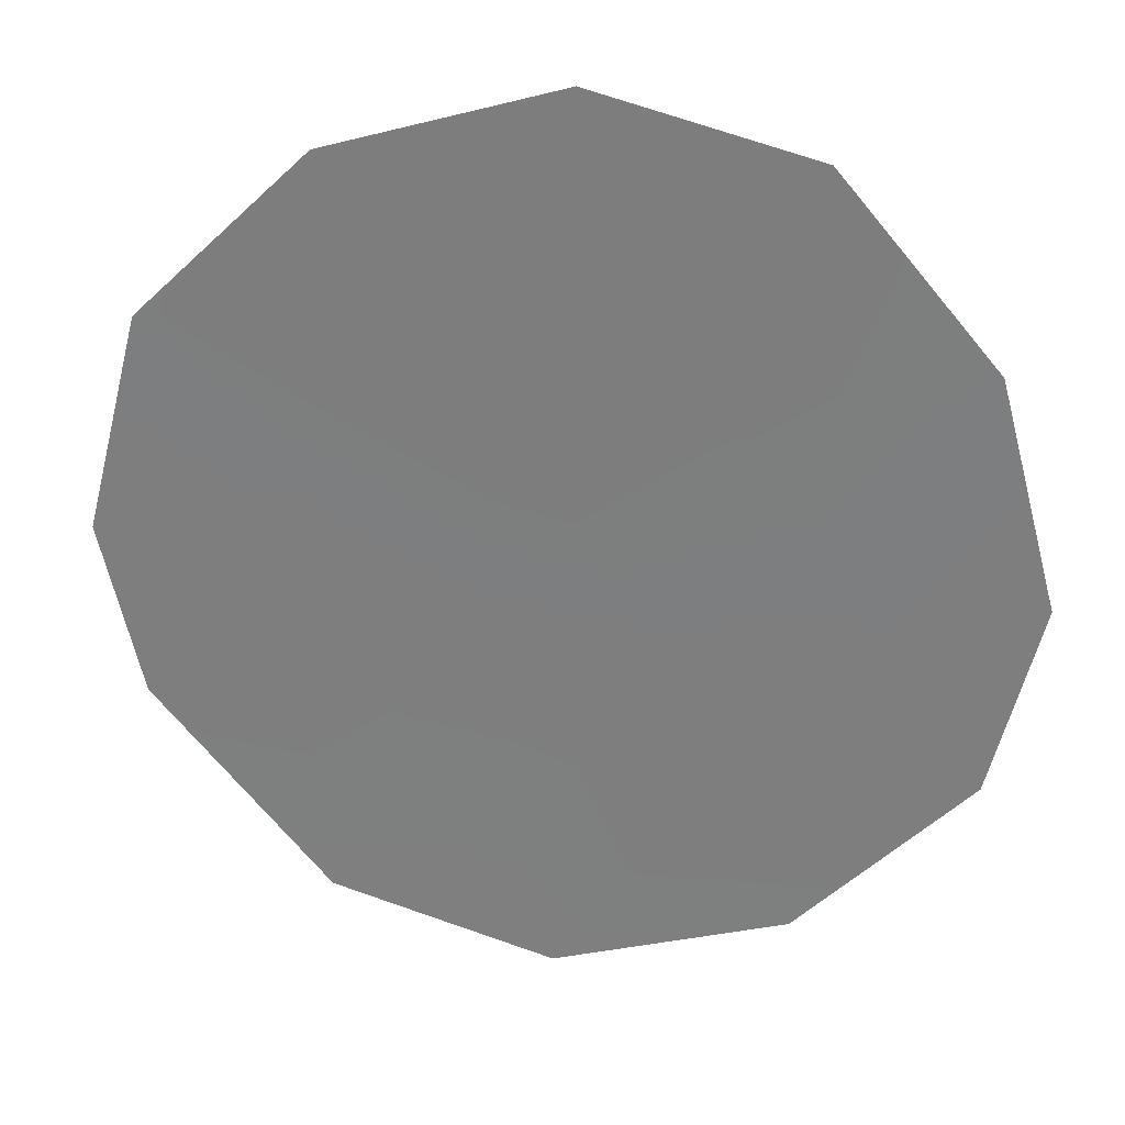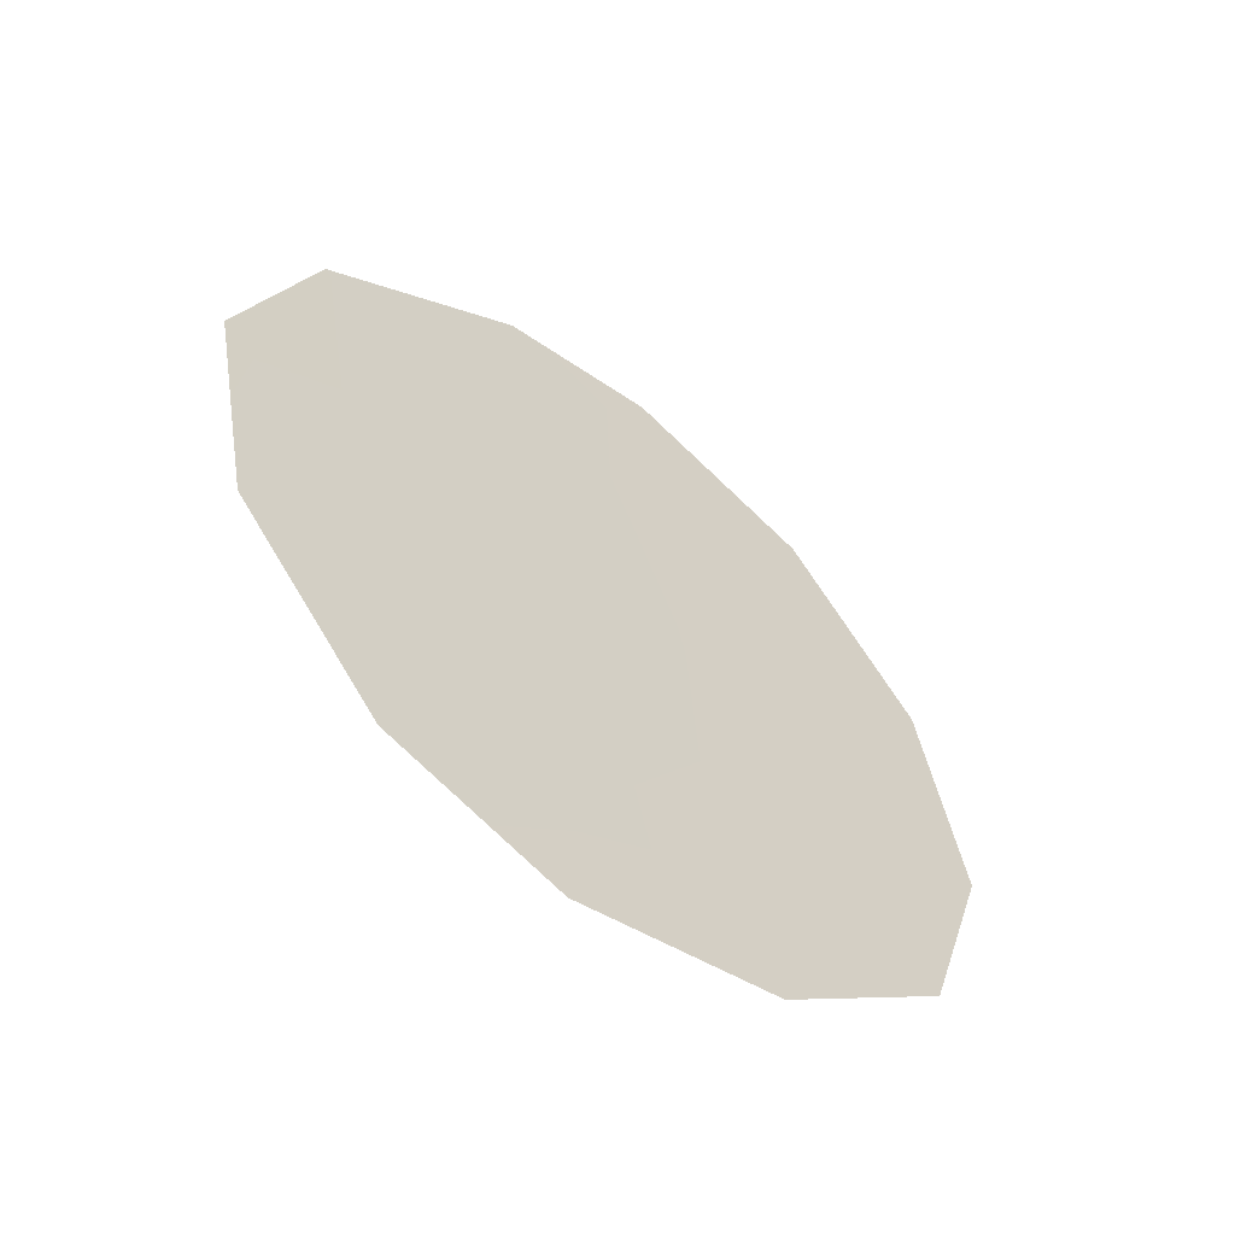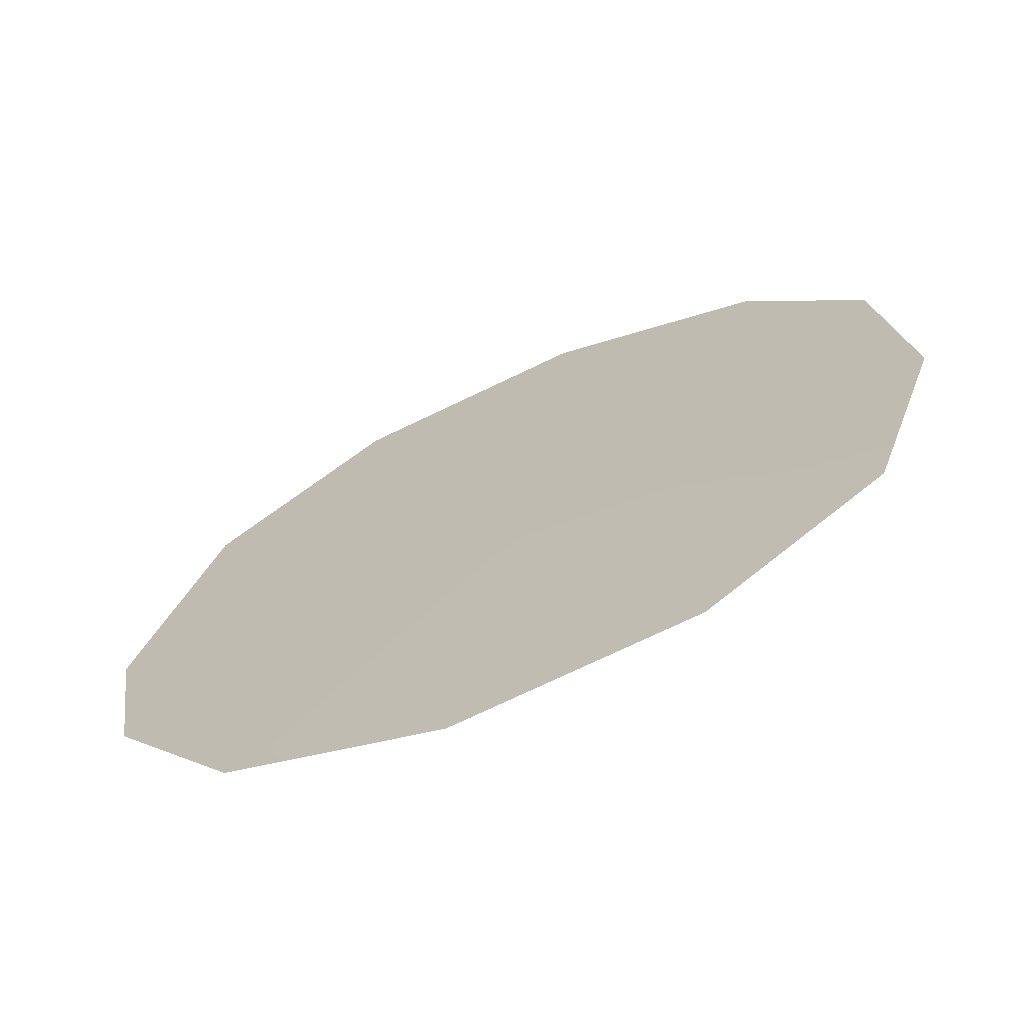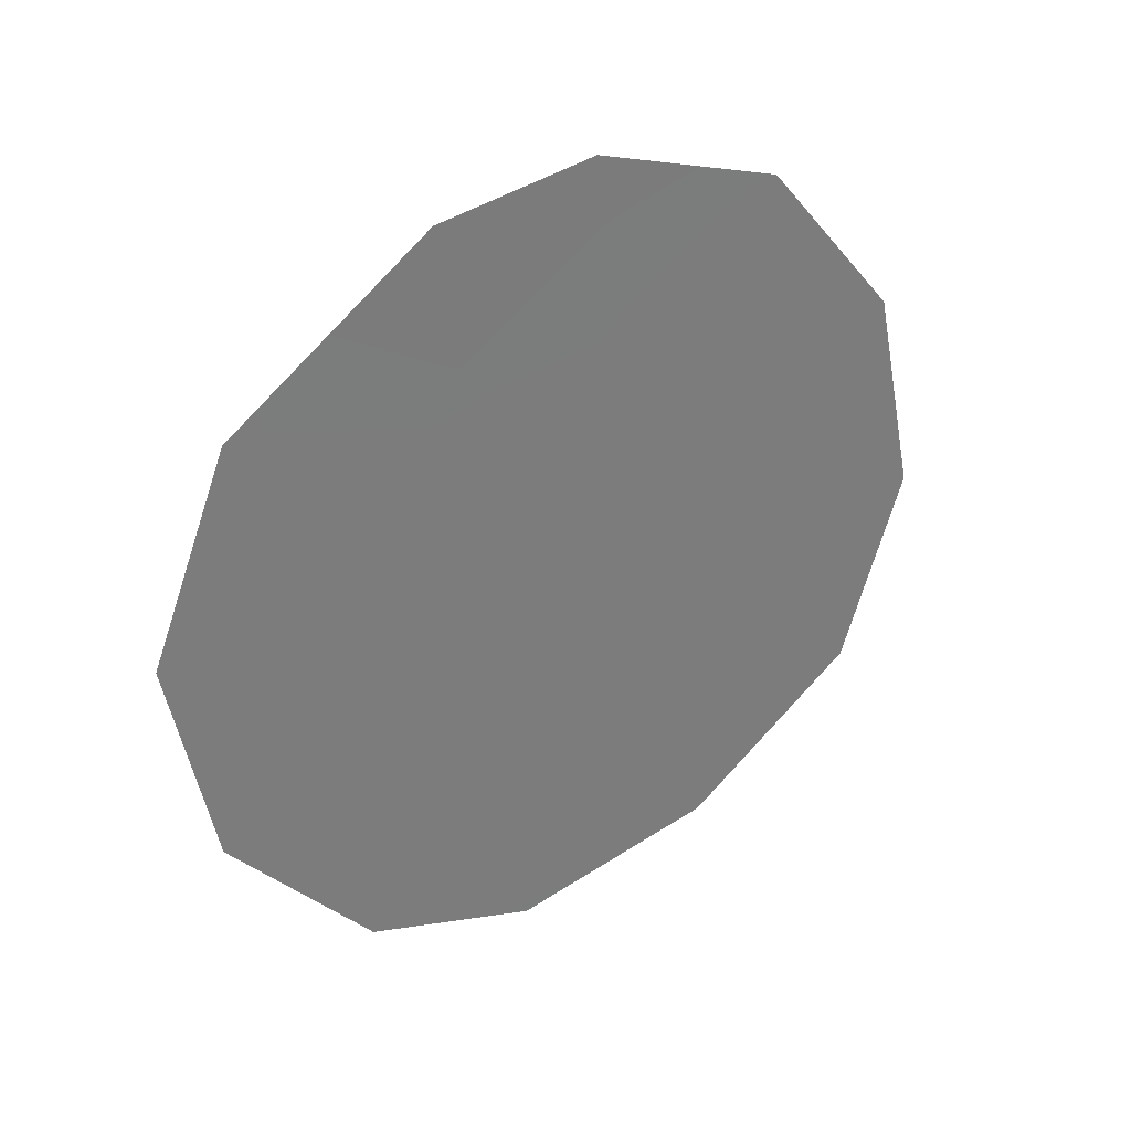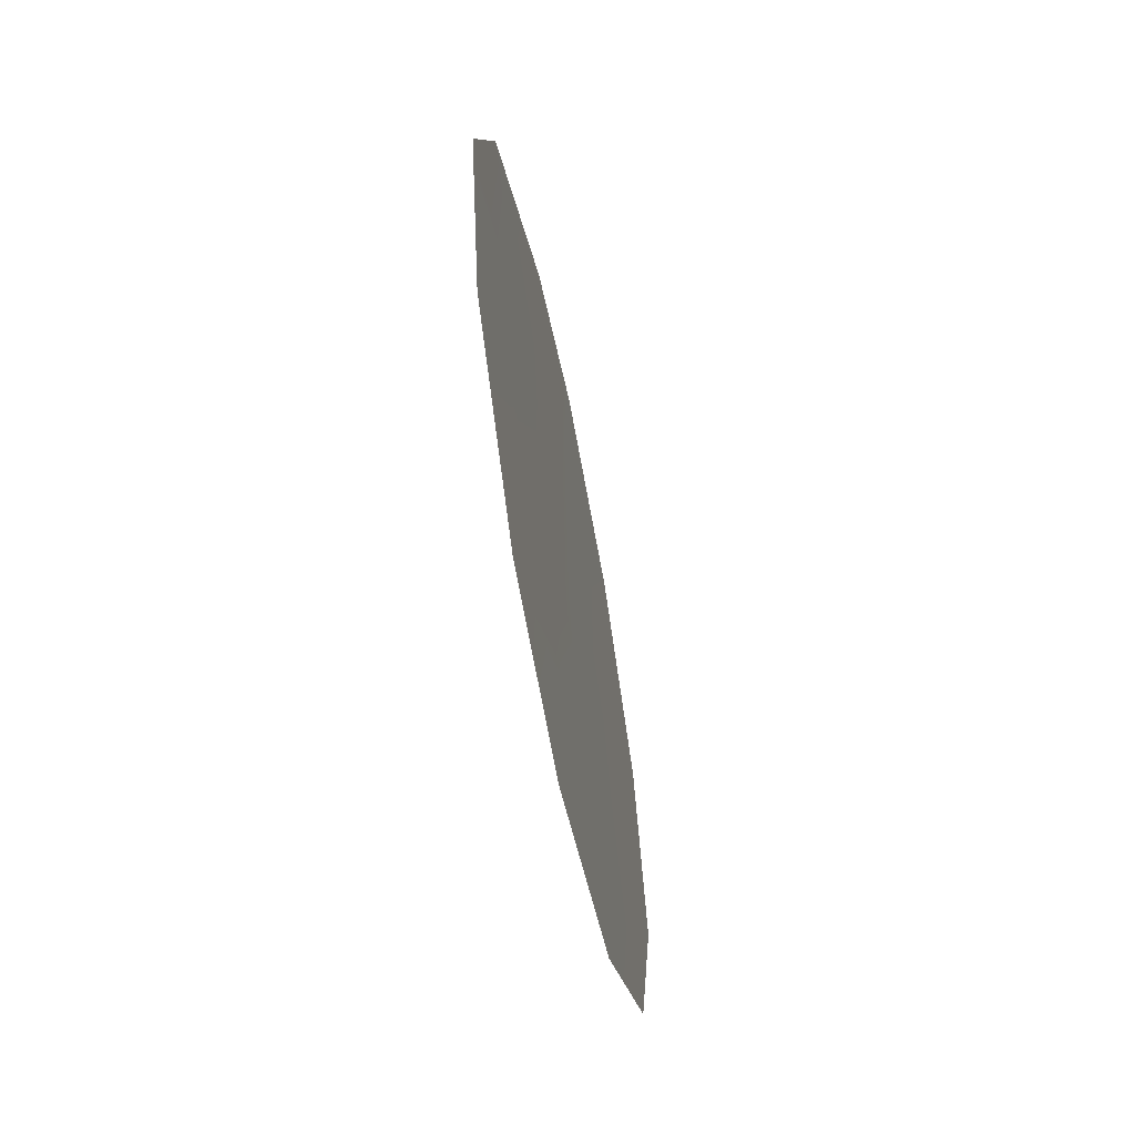
<metadata>
{"format":"obj","ext":"obj","renderer":"f3d","projection":"perspective","resolution":1024,"background":"white","views":[{"elev":-3.1,"azim":-81.5,"up":"+Z"},{"elev":-55.3,"azim":-161.8,"up":"+Y"},{"elev":75.4,"azim":-119.8,"up":"+Z"},{"elev":33.8,"azim":-155.4,"up":"+Y"},{"elev":-58.5,"azim":159.1,"up":"+Y"}]}
</metadata>
<code>
v 79.59 -5.582 71.31
v 75.69 -6.205 77.5
v 75.33 -4.236 78.1
v 79.84 -3.363 70.95
v 79.42 -1.358 71.66
v 78.32 0.09387 73.45
v 77.83 -7.916 74.09
v 77.43 0.332 74.86
v 78.79 -7.316 72.57
v 76.37 -0.3474 76.54
v 78.19 -1.314 73.64
v 78.69 -2.999 72.8
v 77 -3.447 75.48
v 76.09 -3.988 76.9
v 77.81 -2.732 74.22
v 77.77 -6.298 74.19
v 76.67 -7.519 75.93
v 76.8 -5.404 75.75
v 77.2 -1.557 75.2
v 75.59 -2.054 77.73
v 77.81 -4.371 74.18
v 76.41 -2.26 76.44
v 78.77 -4.989 72.65
f 16 7 17
f 16 18 21
f 16 9 7
f 2 14 18
f 14 2 3
f 12 11 5
f 21 12 23
f 17 2 18
f 12 5 4
f 14 13 18
f 21 18 13
f 9 16 23
f 16 17 18
f 14 3 20
f 23 1 9
f 22 10 19
f 10 8 19
f 20 10 22
f 19 15 13
f 21 23 16
f 5 11 6
f 13 15 21
f 4 1 23
f 21 15 12
f 15 19 11
f 15 11 12
f 13 14 22
f 22 14 20
f 19 13 22
f 11 8 6
f 11 19 8
f 23 12 4

</code>
